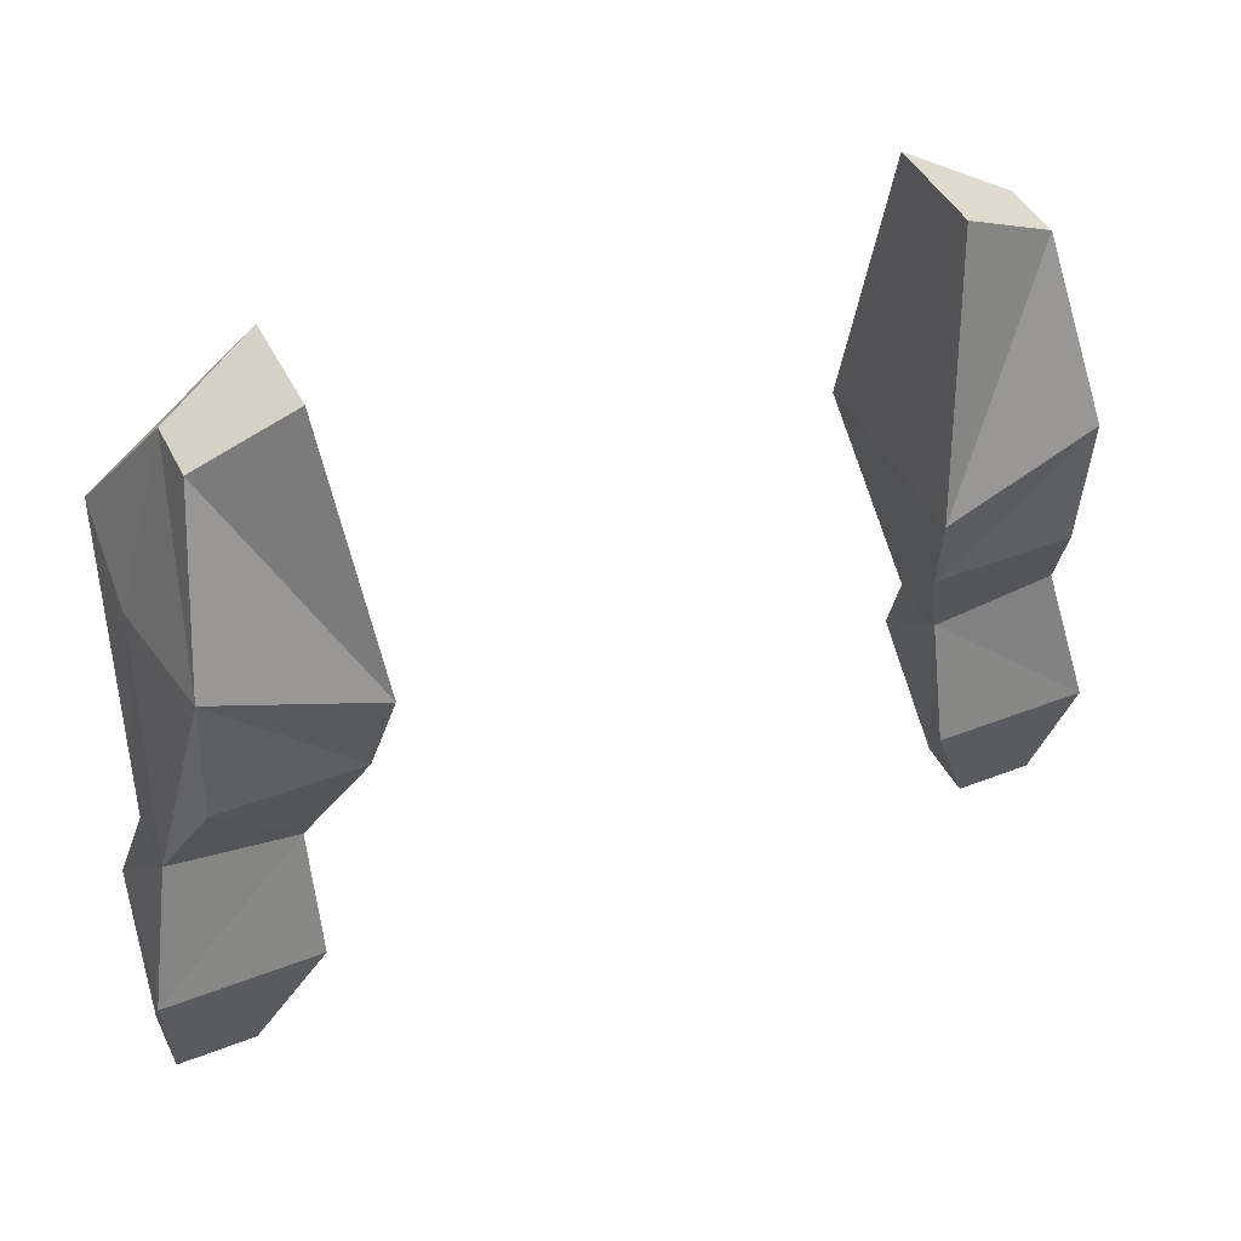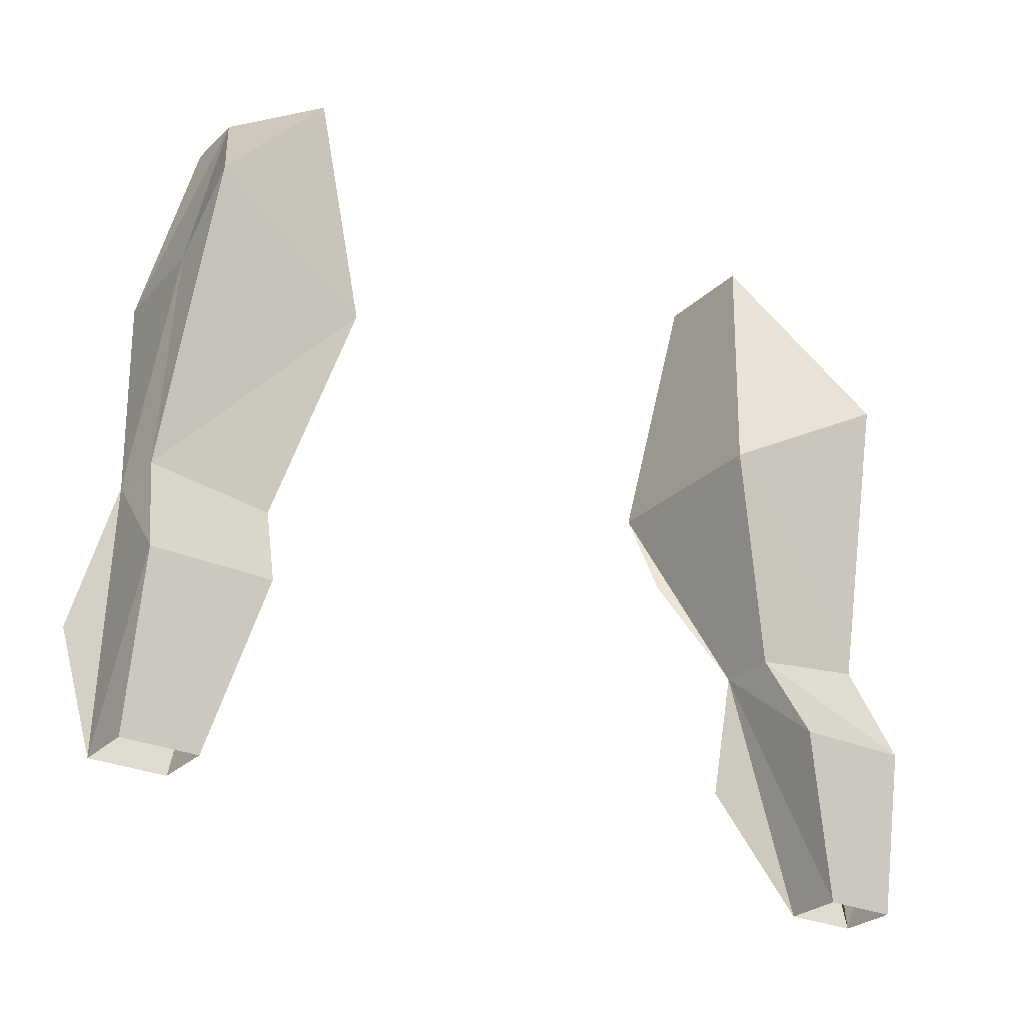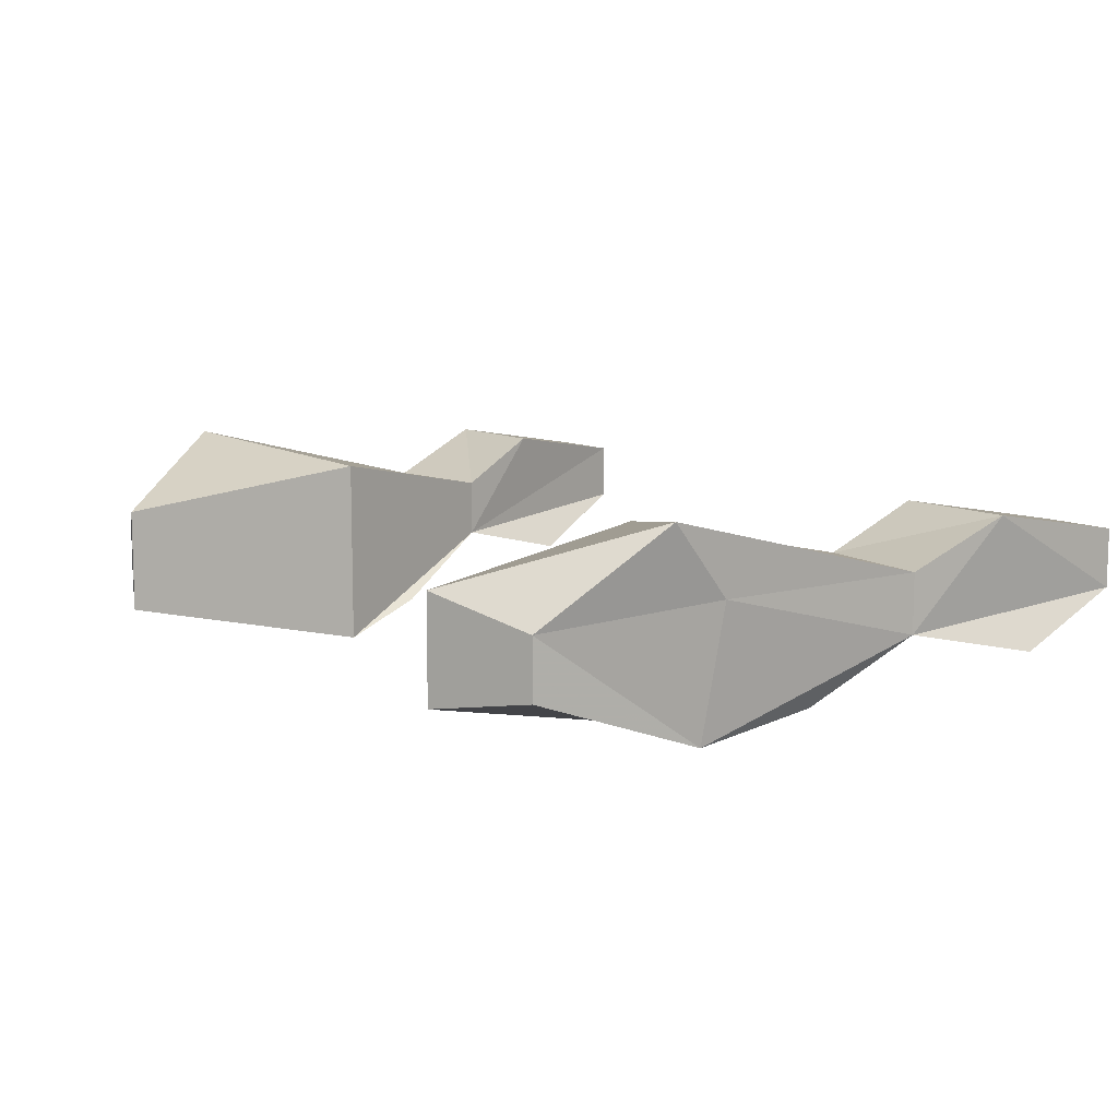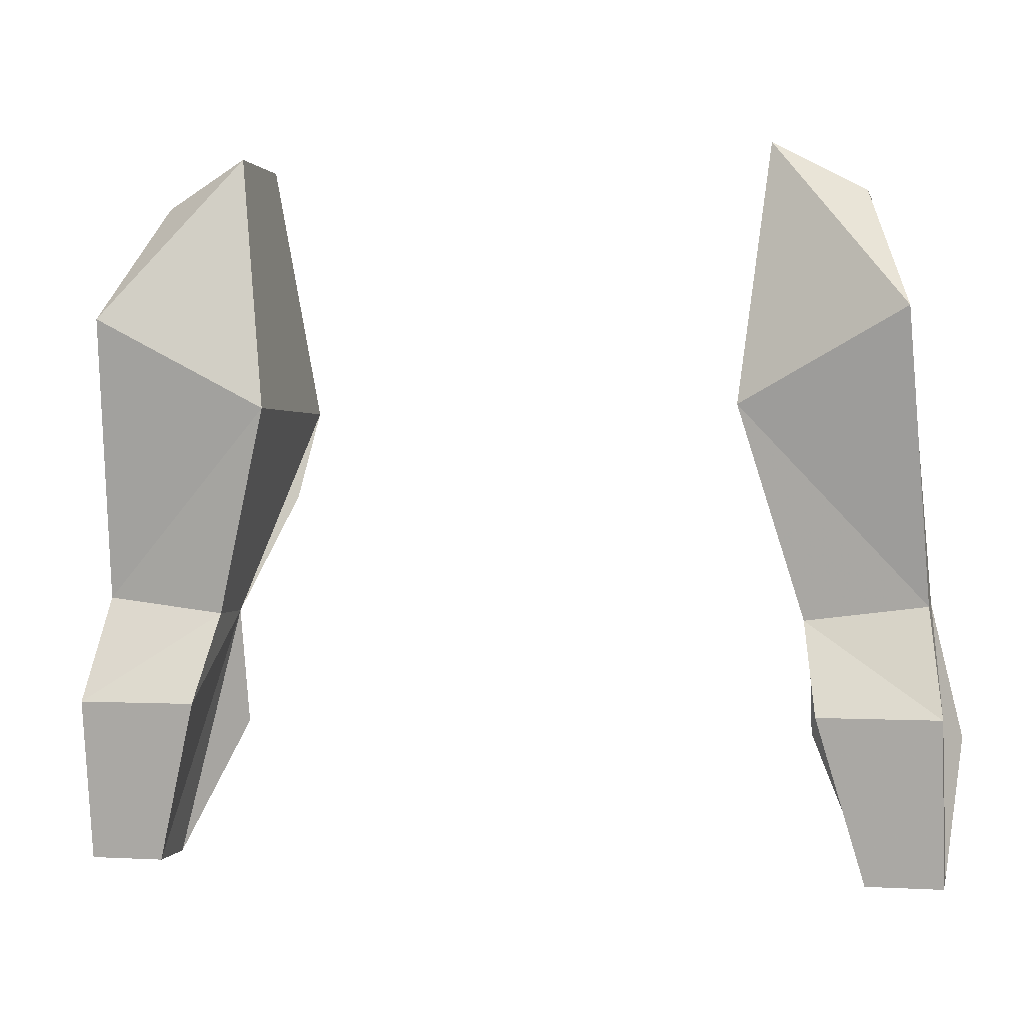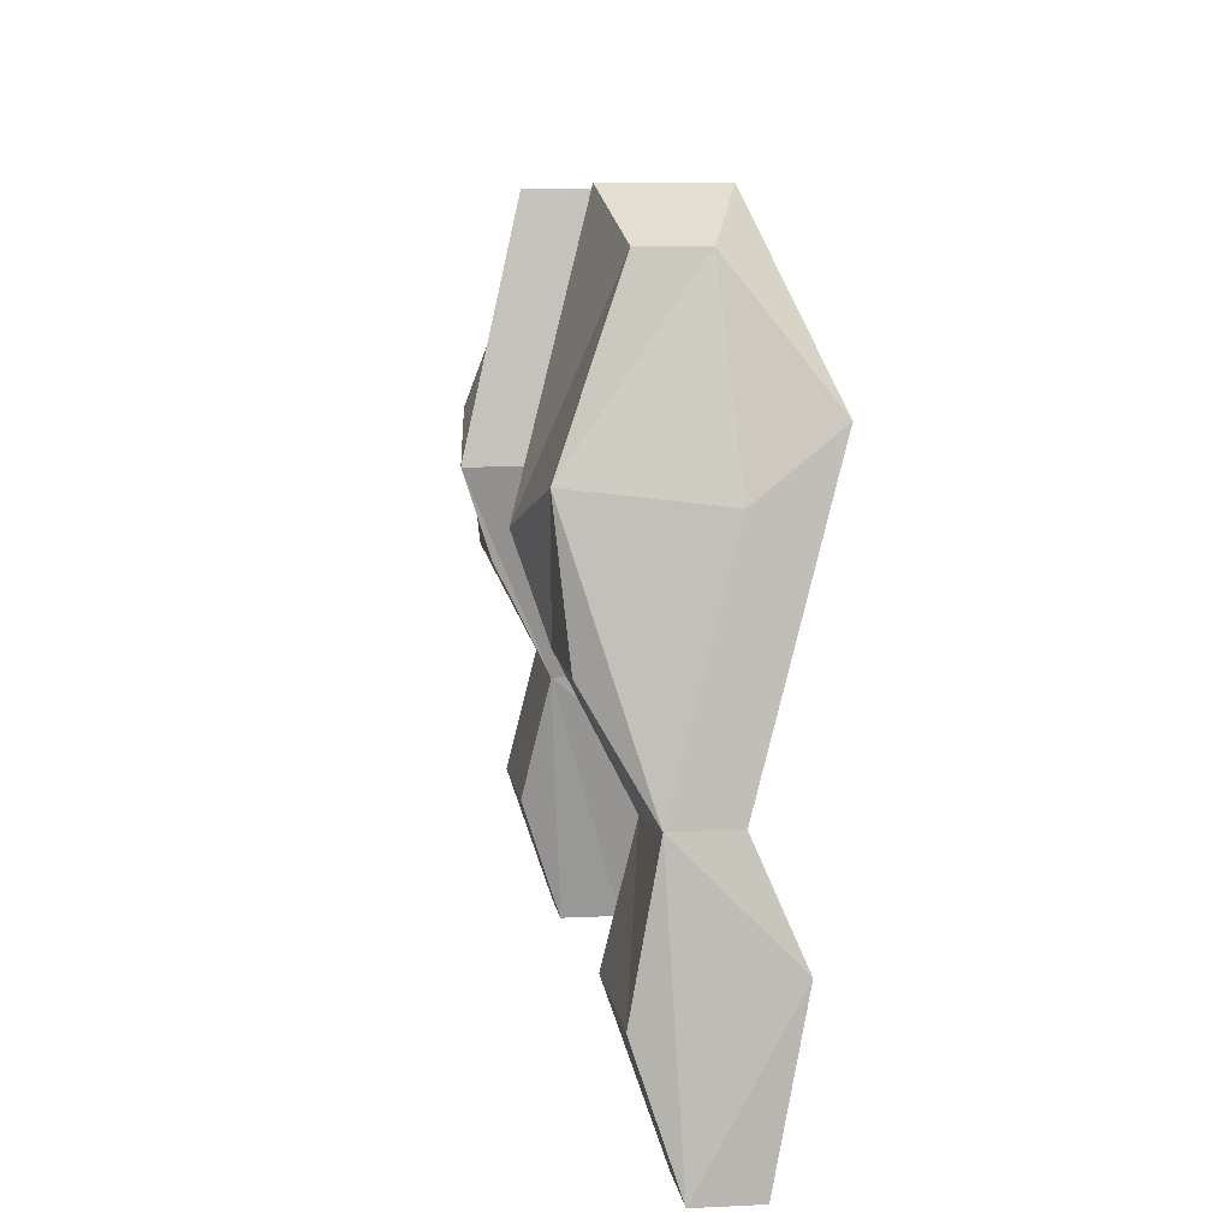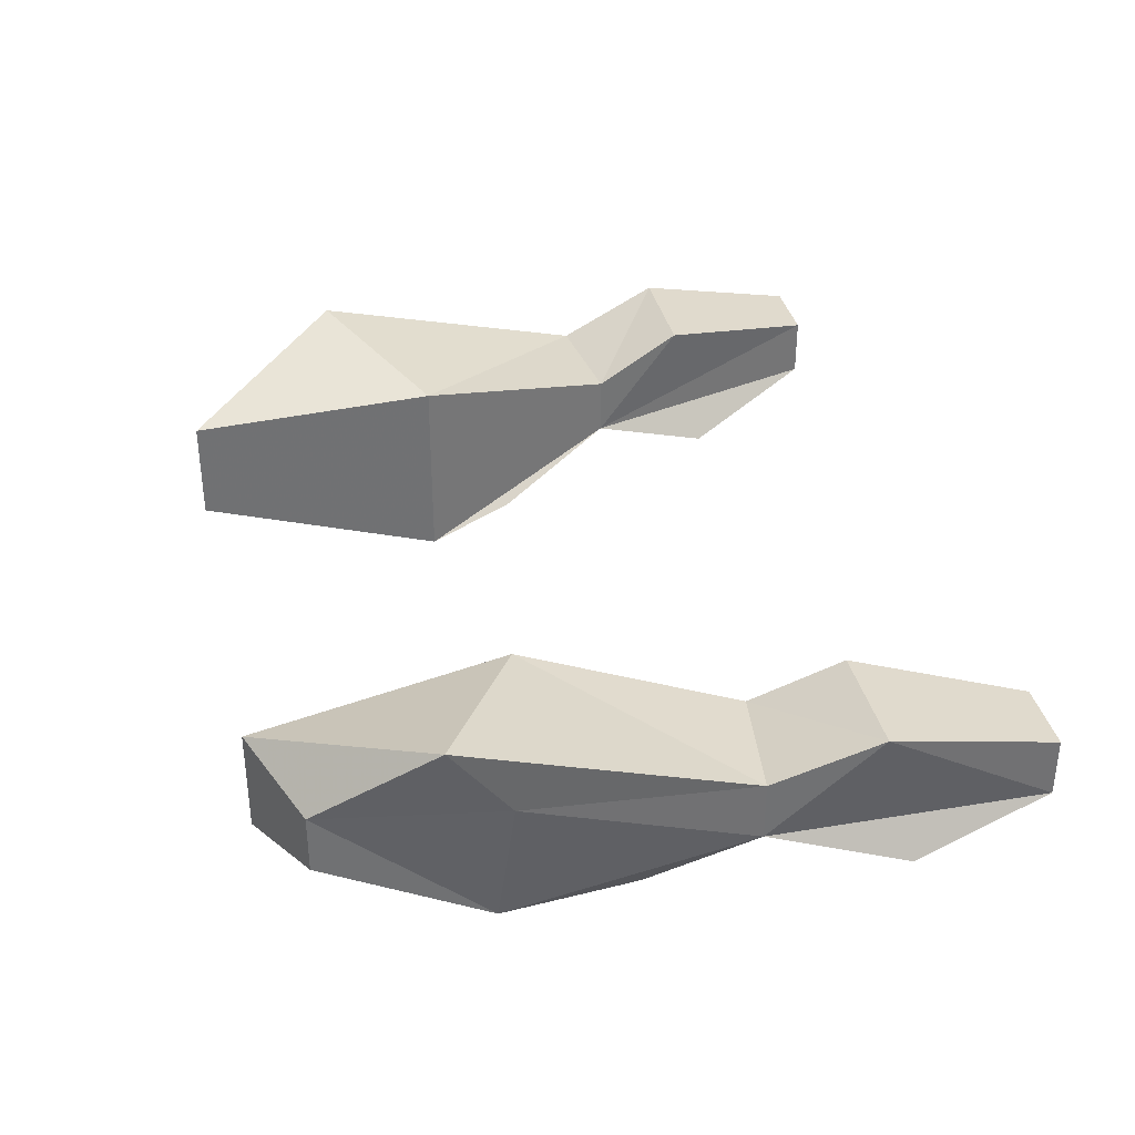
<metadata>
{"format":"obj","ext":"obj","renderer":"f3d","projection":"perspective","resolution":1024,"background":"white","views":[{"elev":43.2,"azim":155.2,"up":"+Y"},{"elev":-27.2,"azim":-35.0,"up":"+Y"},{"elev":10.4,"azim":-128.5,"up":"+Z"},{"elev":0.6,"azim":12.6,"up":"+Y"},{"elev":8.6,"azim":-97.6,"up":"+Y"},{"elev":35.1,"azim":-102.3,"up":"+Z"}]}
</metadata>
<code>
v 0.1562 0.9688 0.02344
v 0.1641 0.9219 0.04688
v 0.1562 0.9688 -0.007812
v 0.125 1.078 -0.05469
v 0.125 1.078 0.04688
v 0.2188 0.9766 0.02344
v 0.2266 0.9219 0.04688
v 0.1875 0.8359 0.03125
v 0.1875 0.8359 0
v 0.1562 0.9062 -0.02344
v 0.2344 0.9062 -0.02344
v 0.2188 0.9766 -0.007812
v 0.2031 1.031 -0.03906
v 0.1328 1.031 -0.03906
v 0.2031 1.102 -0.04688
v 0.1875 1.188 -0.01562
v 0.1406 1.211 -0.02344
v 0.1406 1.211 0.03125
v 0.2109 1.125 0.0625
v 0.2109 1.094 0.02344
v 0.2266 0.8359 0
v 0.2266 0.8359 0.03125
v 0.1875 1.188 0.01562
v -0.1562 0.9688 -0.007812
v -0.1641 0.9219 0.04688
v -0.1562 0.9688 0.02344
v -0.125 1.078 -0.05469
v -0.1328 1.031 -0.03906
v -0.2031 1.031 -0.03906
v -0.2188 0.9766 -0.007812
v -0.2344 0.9062 -0.02344
v -0.1562 0.9062 -0.02344
v -0.1875 0.8359 0
v -0.1875 0.8359 0.03125
v -0.2266 0.9219 0.04688
v -0.2188 0.9766 0.02344
v -0.125 1.078 0.04688
v -0.125 1.078 0.02344
v -0.1406 1.211 0.03125
v -0.1406 1.211 -0.02344
v -0.1875 1.188 -0.01562
v -0.2031 1.102 -0.04688
v -0.2109 1.094 0.02344
v -0.2266 0.8359 0
v -0.2266 0.8359 0.03125
v -0.1875 1.188 0.01562
v -0.2109 1.125 0.0625
f 1 2 3
f 1 3 4
f 1 4 5
f 1 5 5
f 1 5 6
f 1 6 7
f 1 7 2
f 2 7 8
f 2 8 3
f 3 8 9
f 3 9 10
f 3 10 11
f 3 11 12
f 3 12 13
f 3 13 14
f 3 14 4
f 4 14 15
f 4 15 16
f 4 16 17
f 4 17 18
f 4 18 5
f 5 18 19
f 5 19 6
f 6 19 20
f 6 20 12
f 6 12 7
f 7 12 21
f 7 21 22
f 7 22 8
f 10 9 21
f 10 21 11
f 11 21 12
f 23 18 17
f 23 17 16
f 23 16 15
f 23 15 20
f 23 20 19
f 23 19 18
f 14 13 15
f 15 13 12
f 15 12 20
f 18 5 5
f 24 25 26
f 24 26 27
f 24 27 28
f 24 28 29
f 24 29 30
f 24 30 31
f 24 31 32
f 24 32 33
f 24 33 34
f 24 34 25
f 25 34 35
f 25 35 26
f 26 35 36
f 26 36 37
f 26 37 38
f 26 38 27
f 27 38 39
f 27 39 40
f 27 40 41
f 27 41 42
f 27 42 28
f 28 42 29
f 29 42 30
f 30 42 43
f 30 43 36
f 30 36 35
f 30 35 44
f 30 44 31
f 31 44 32
f 32 44 33
f 34 45 35
f 35 45 44
f 40 39 46
f 40 46 41
f 41 46 42
f 42 46 43
f 43 46 47
f 43 47 36
f 36 47 37
f 37 47 39
f 37 39 38
f 39 47 46

</code>
